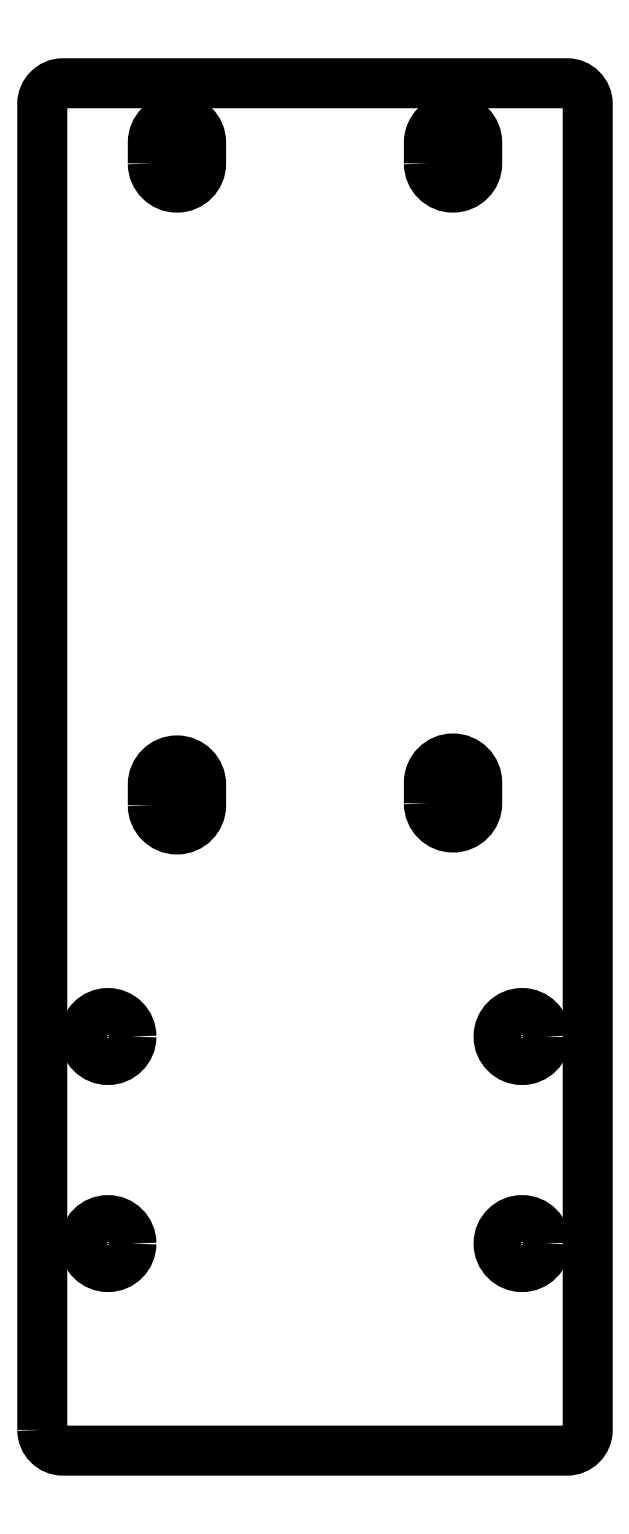
<metadata>
{"format":"dxf","ext":"dxf","renderer":"ezdxf+matplotlib","layout":"modelspace","background":"white","min_lineweight":24,"dpi":150}
</metadata>
<code>
0
SECTION
2
ENTITIES
0
POLYLINE
8
0
66
     1
10
0
20
0
30
0
70
     1
0
VERTEX
8
0
10
60.76
20
45.93
30
0
0
VERTEX
8
0
10
60.76
20
238
30
0
42
-0.4142
0
VERTEX
8
0
10
63.76
20
241
30
0
0
VERTEX
8
0
10
136.8
20
241
30
0
42
-0.4142
0
VERTEX
8
0
10
139.8
20
238
30
0
0
VERTEX
8
0
10
139.8
20
45.93
30
0
42
-0.4142
0
VERTEX
8
0
10
136.8
20
42.93
30
0
0
VERTEX
8
0
10
63.76
20
42.93
30
0
42
-0.4142
0
SEQEND
8
0
0
CIRCLE
8
0
10
70.27
20
102.9
30
0
40
3.4
0
CIRCLE
8
0
10
70.27
20
72.93
30
0
40
3.4
0
CIRCLE
8
0
10
130.3
20
102.9
30
0
40
3.4
0
CIRCLE
8
0
10
130.3
20
72.93
30
0
40
3.4
0
POLYLINE
8
0
66
     1
10
0
20
0
30
0
70
     1
0
VERTEX
8
0
10
76.77
20
136.4
30
0
42
1
0
VERTEX
8
0
10
83.77
20
136.4
30
0
0
VERTEX
8
0
10
83.77
20
139.4
30
0
42
1
0
VERTEX
8
0
10
76.77
20
139.4
30
0
0
SEQEND
8
0
0
POLYLINE
8
0
66
     1
10
0
20
0
30
0
70
     1
0
VERTEX
8
0
10
116.8
20
136.7
30
0
42
1
0
VERTEX
8
0
10
123.8
20
136.7
30
0
0
VERTEX
8
0
10
123.8
20
139.7
30
0
42
1
0
VERTEX
8
0
10
116.8
20
139.7
30
0
0
SEQEND
8
0
0
POLYLINE
8
0
66
     1
10
0
20
0
30
0
70
     1
0
VERTEX
8
0
10
76.77
20
229.4
30
0
42
1
0
VERTEX
8
0
10
83.77
20
229.4
30
0
0
VERTEX
8
0
10
83.77
20
232.4
30
0
42
1
0
VERTEX
8
0
10
76.77
20
232.4
30
0
0
SEQEND
8
0
0
POLYLINE
8
0
66
     1
10
0
20
0
30
0
70
     1
0
VERTEX
8
0
10
116.8
20
229.4
30
0
42
1
0
VERTEX
8
0
10
123.8
20
229.4
30
0
0
VERTEX
8
0
10
123.8
20
232.4
30
0
42
1
0
VERTEX
8
0
10
116.8
20
232.4
30
0
0
SEQEND
8
0
0
ENDSEC
0
EOF

</code>
